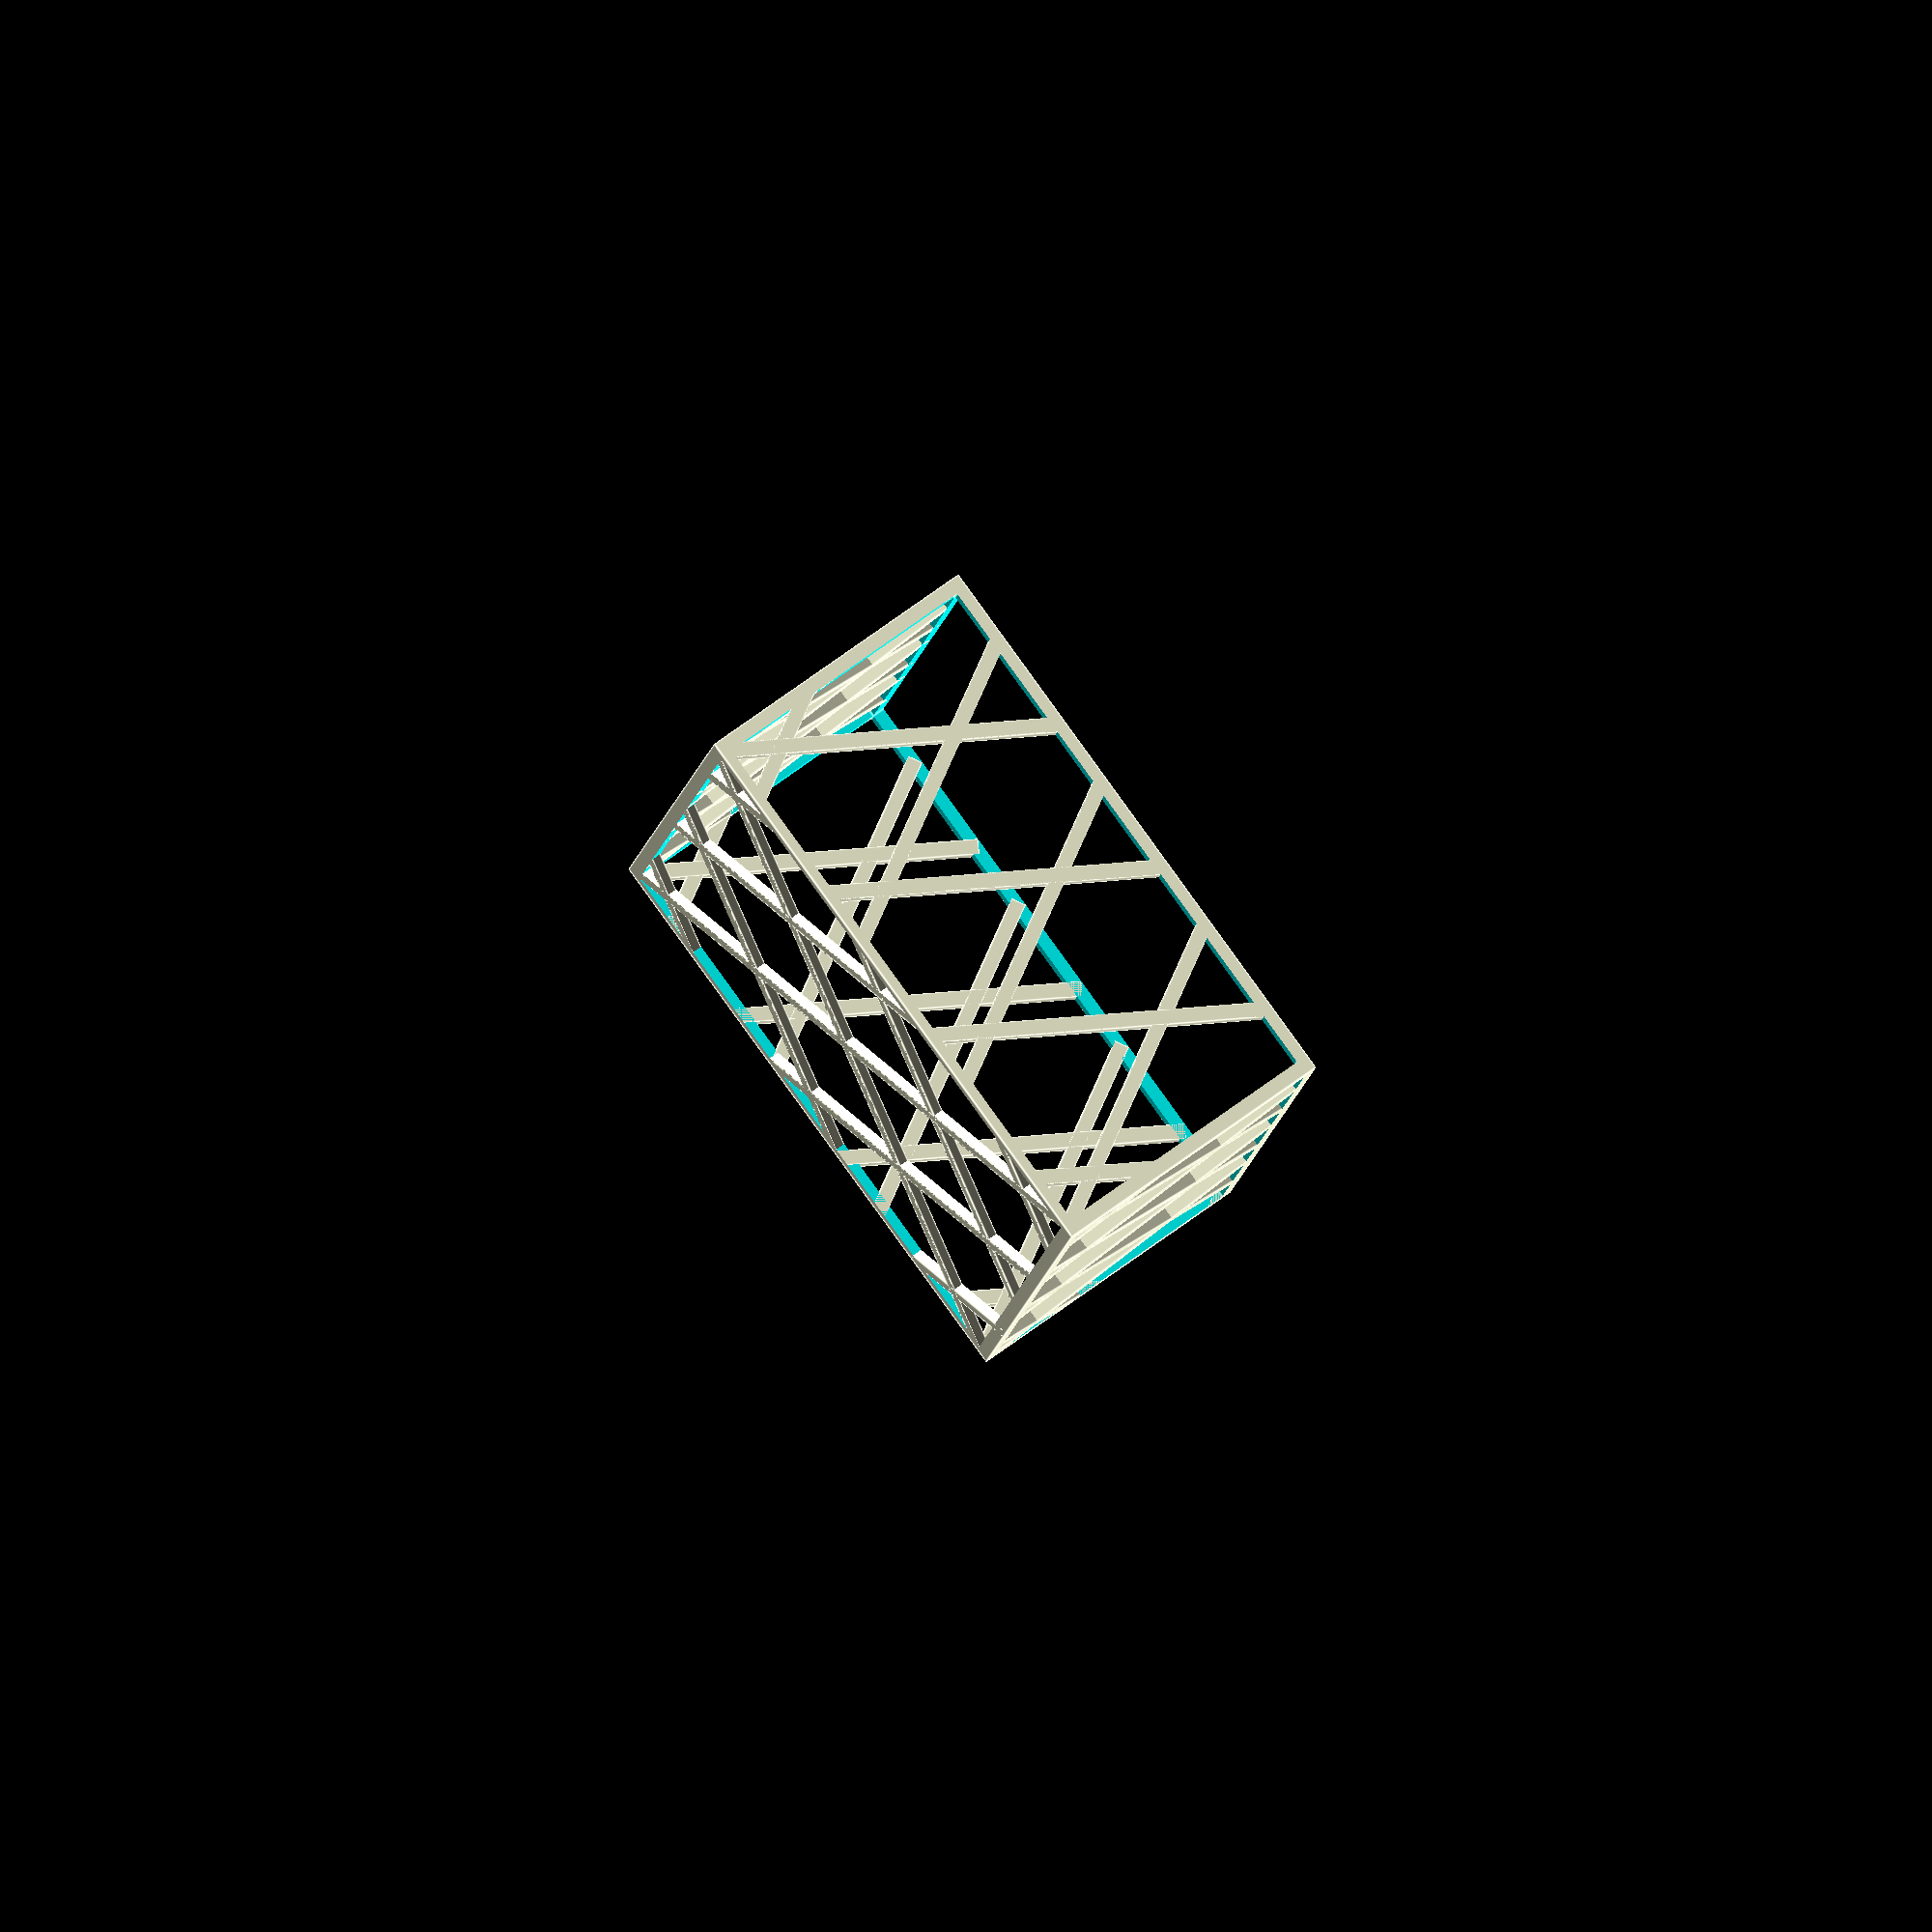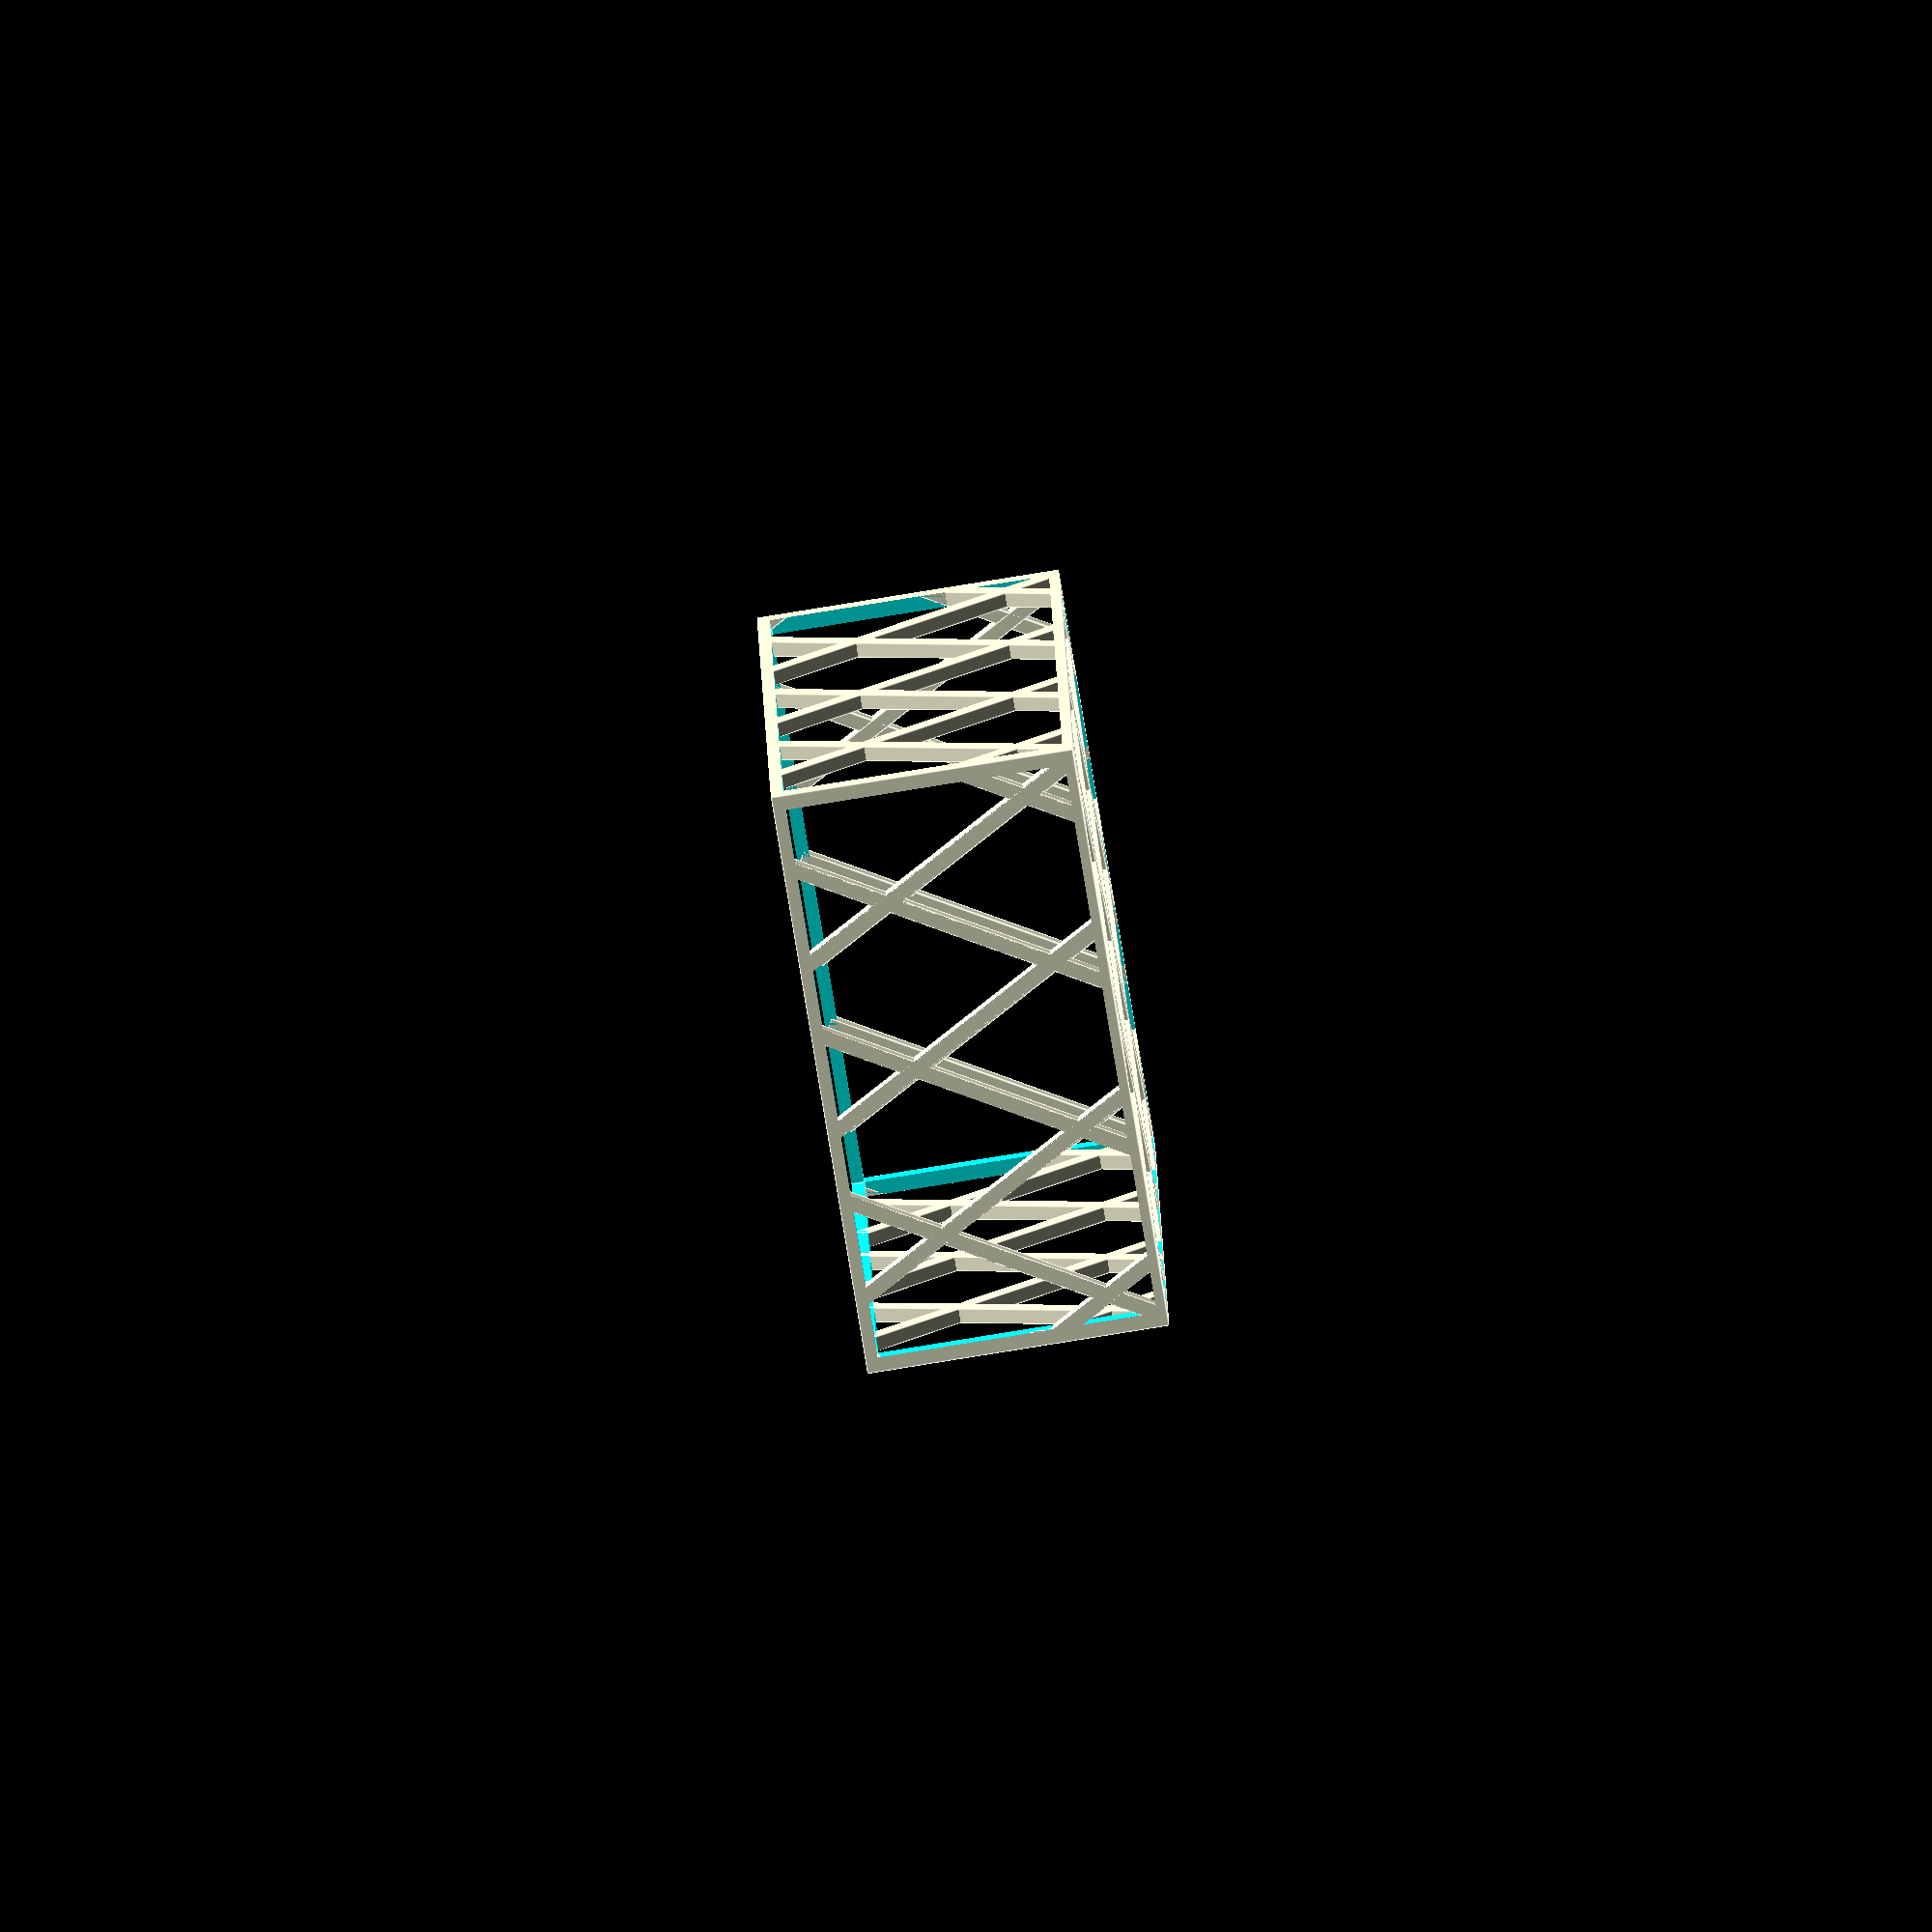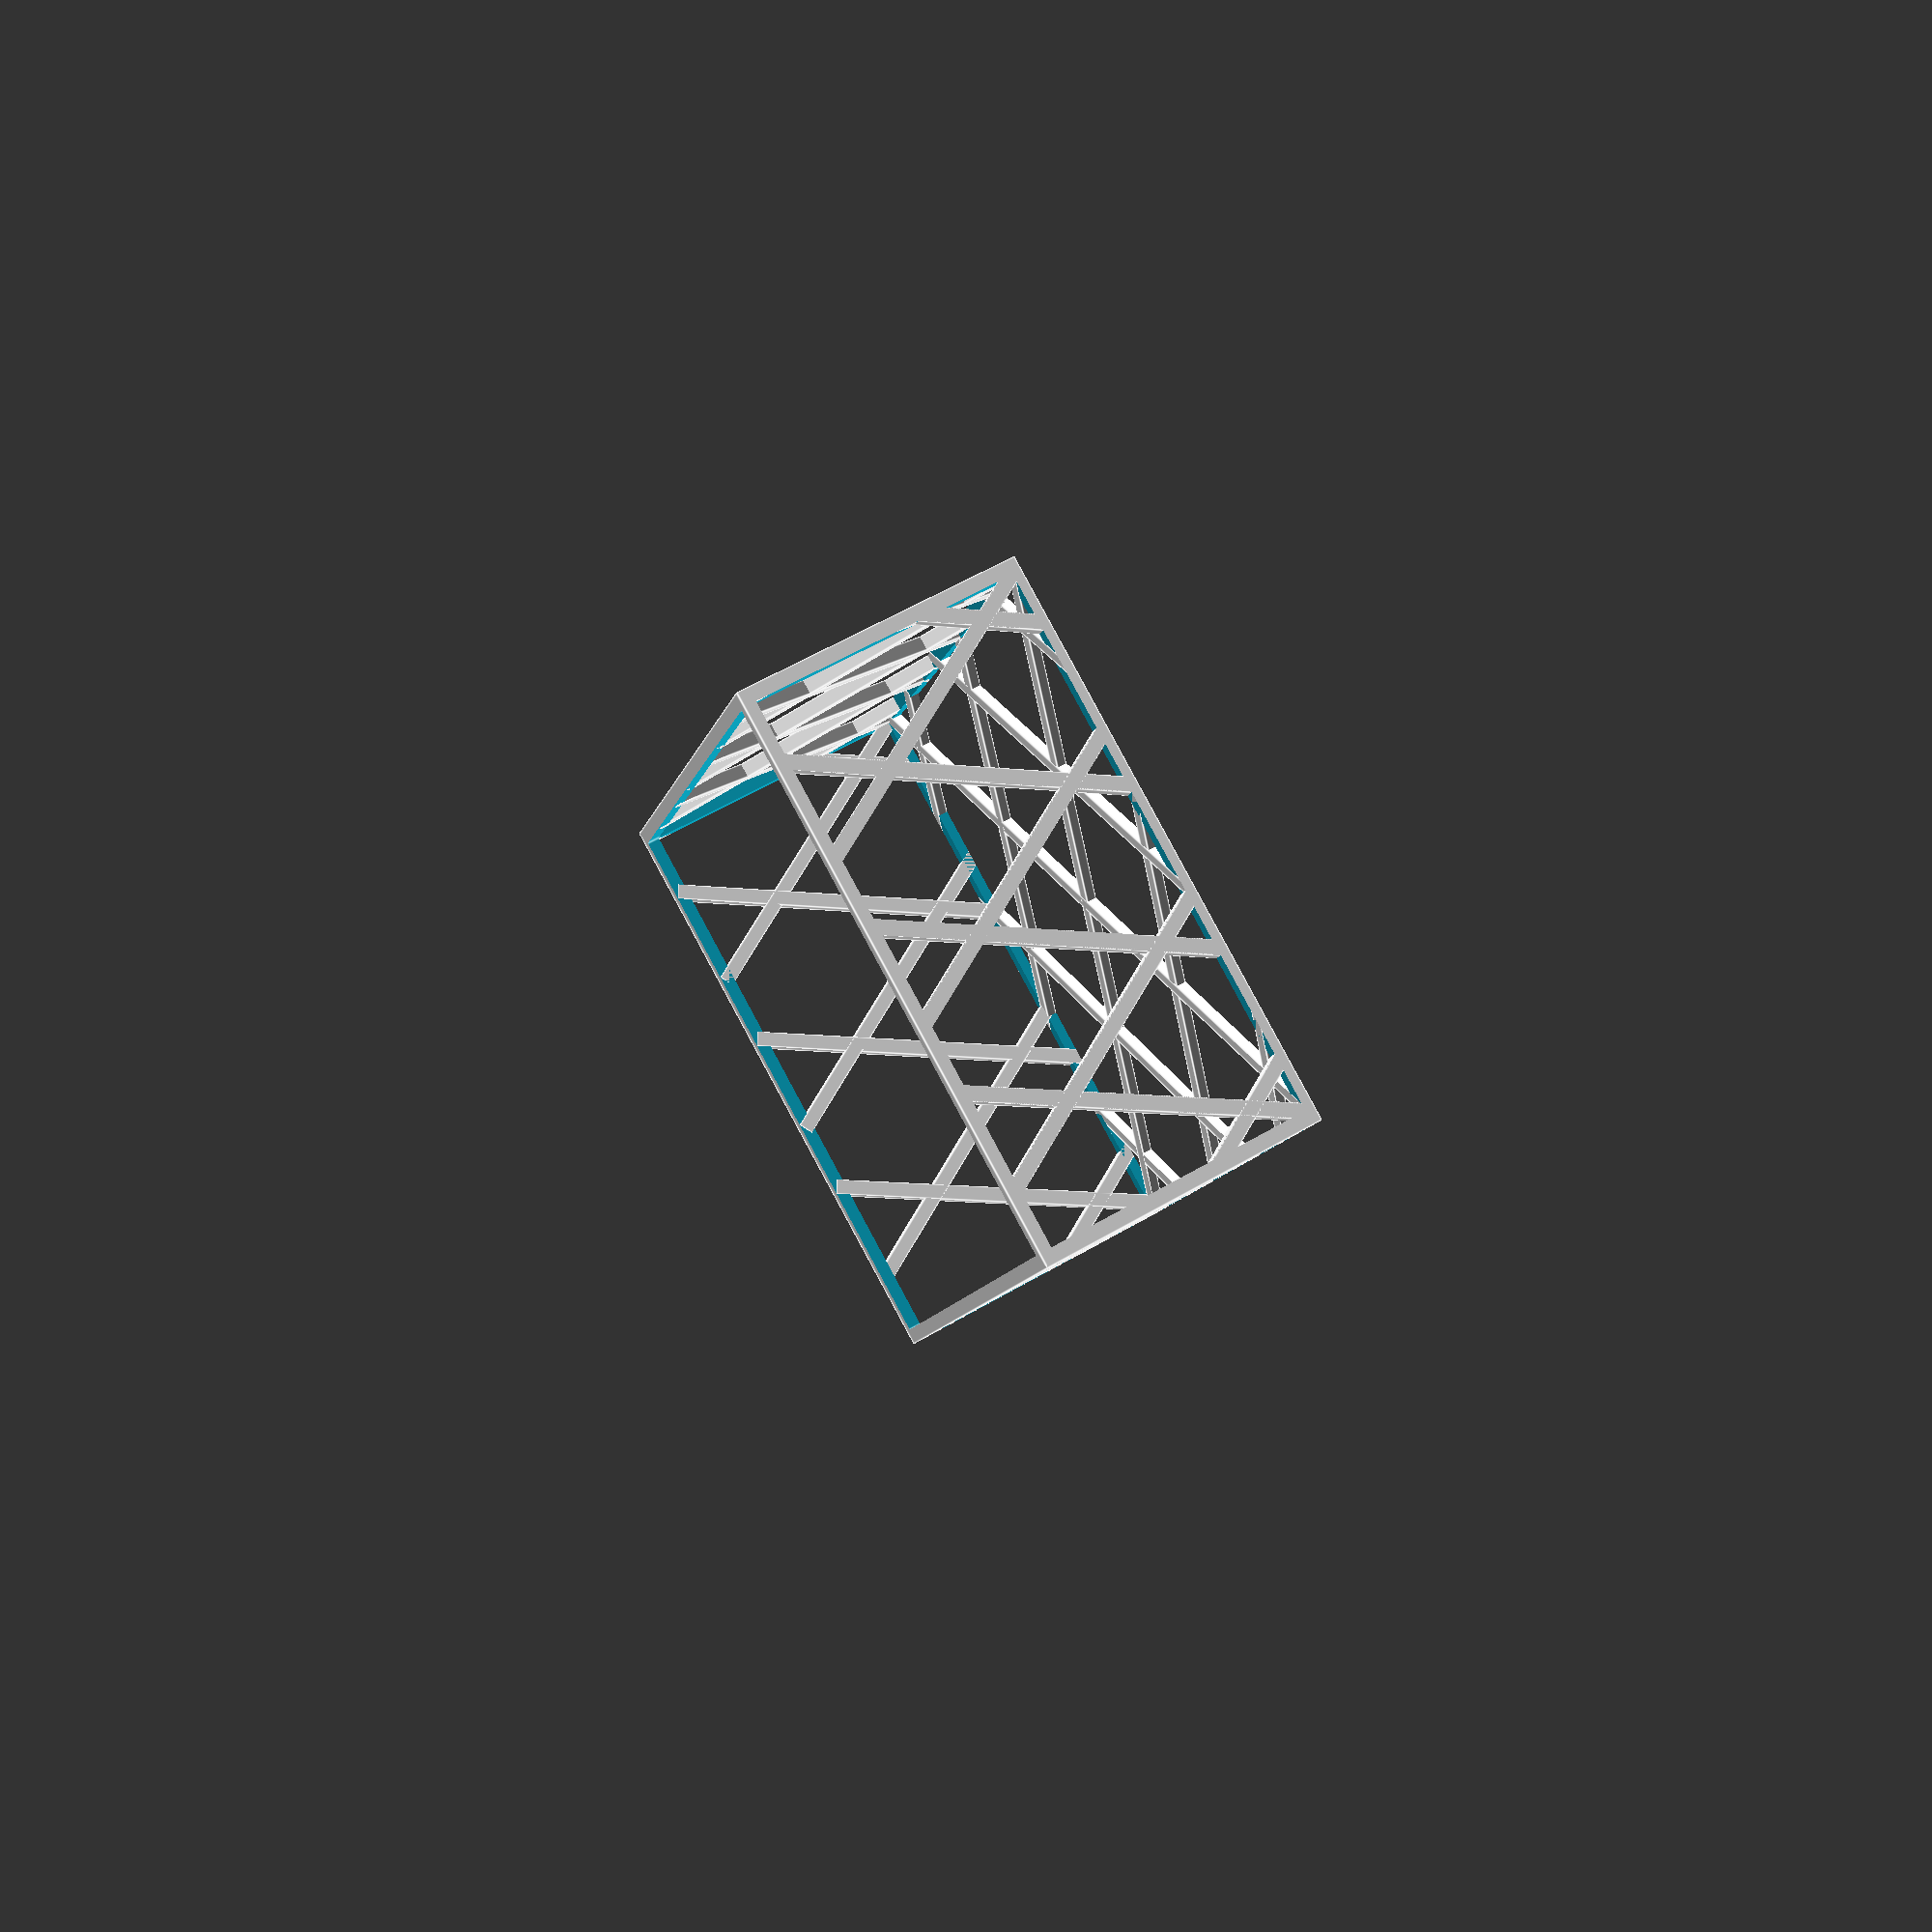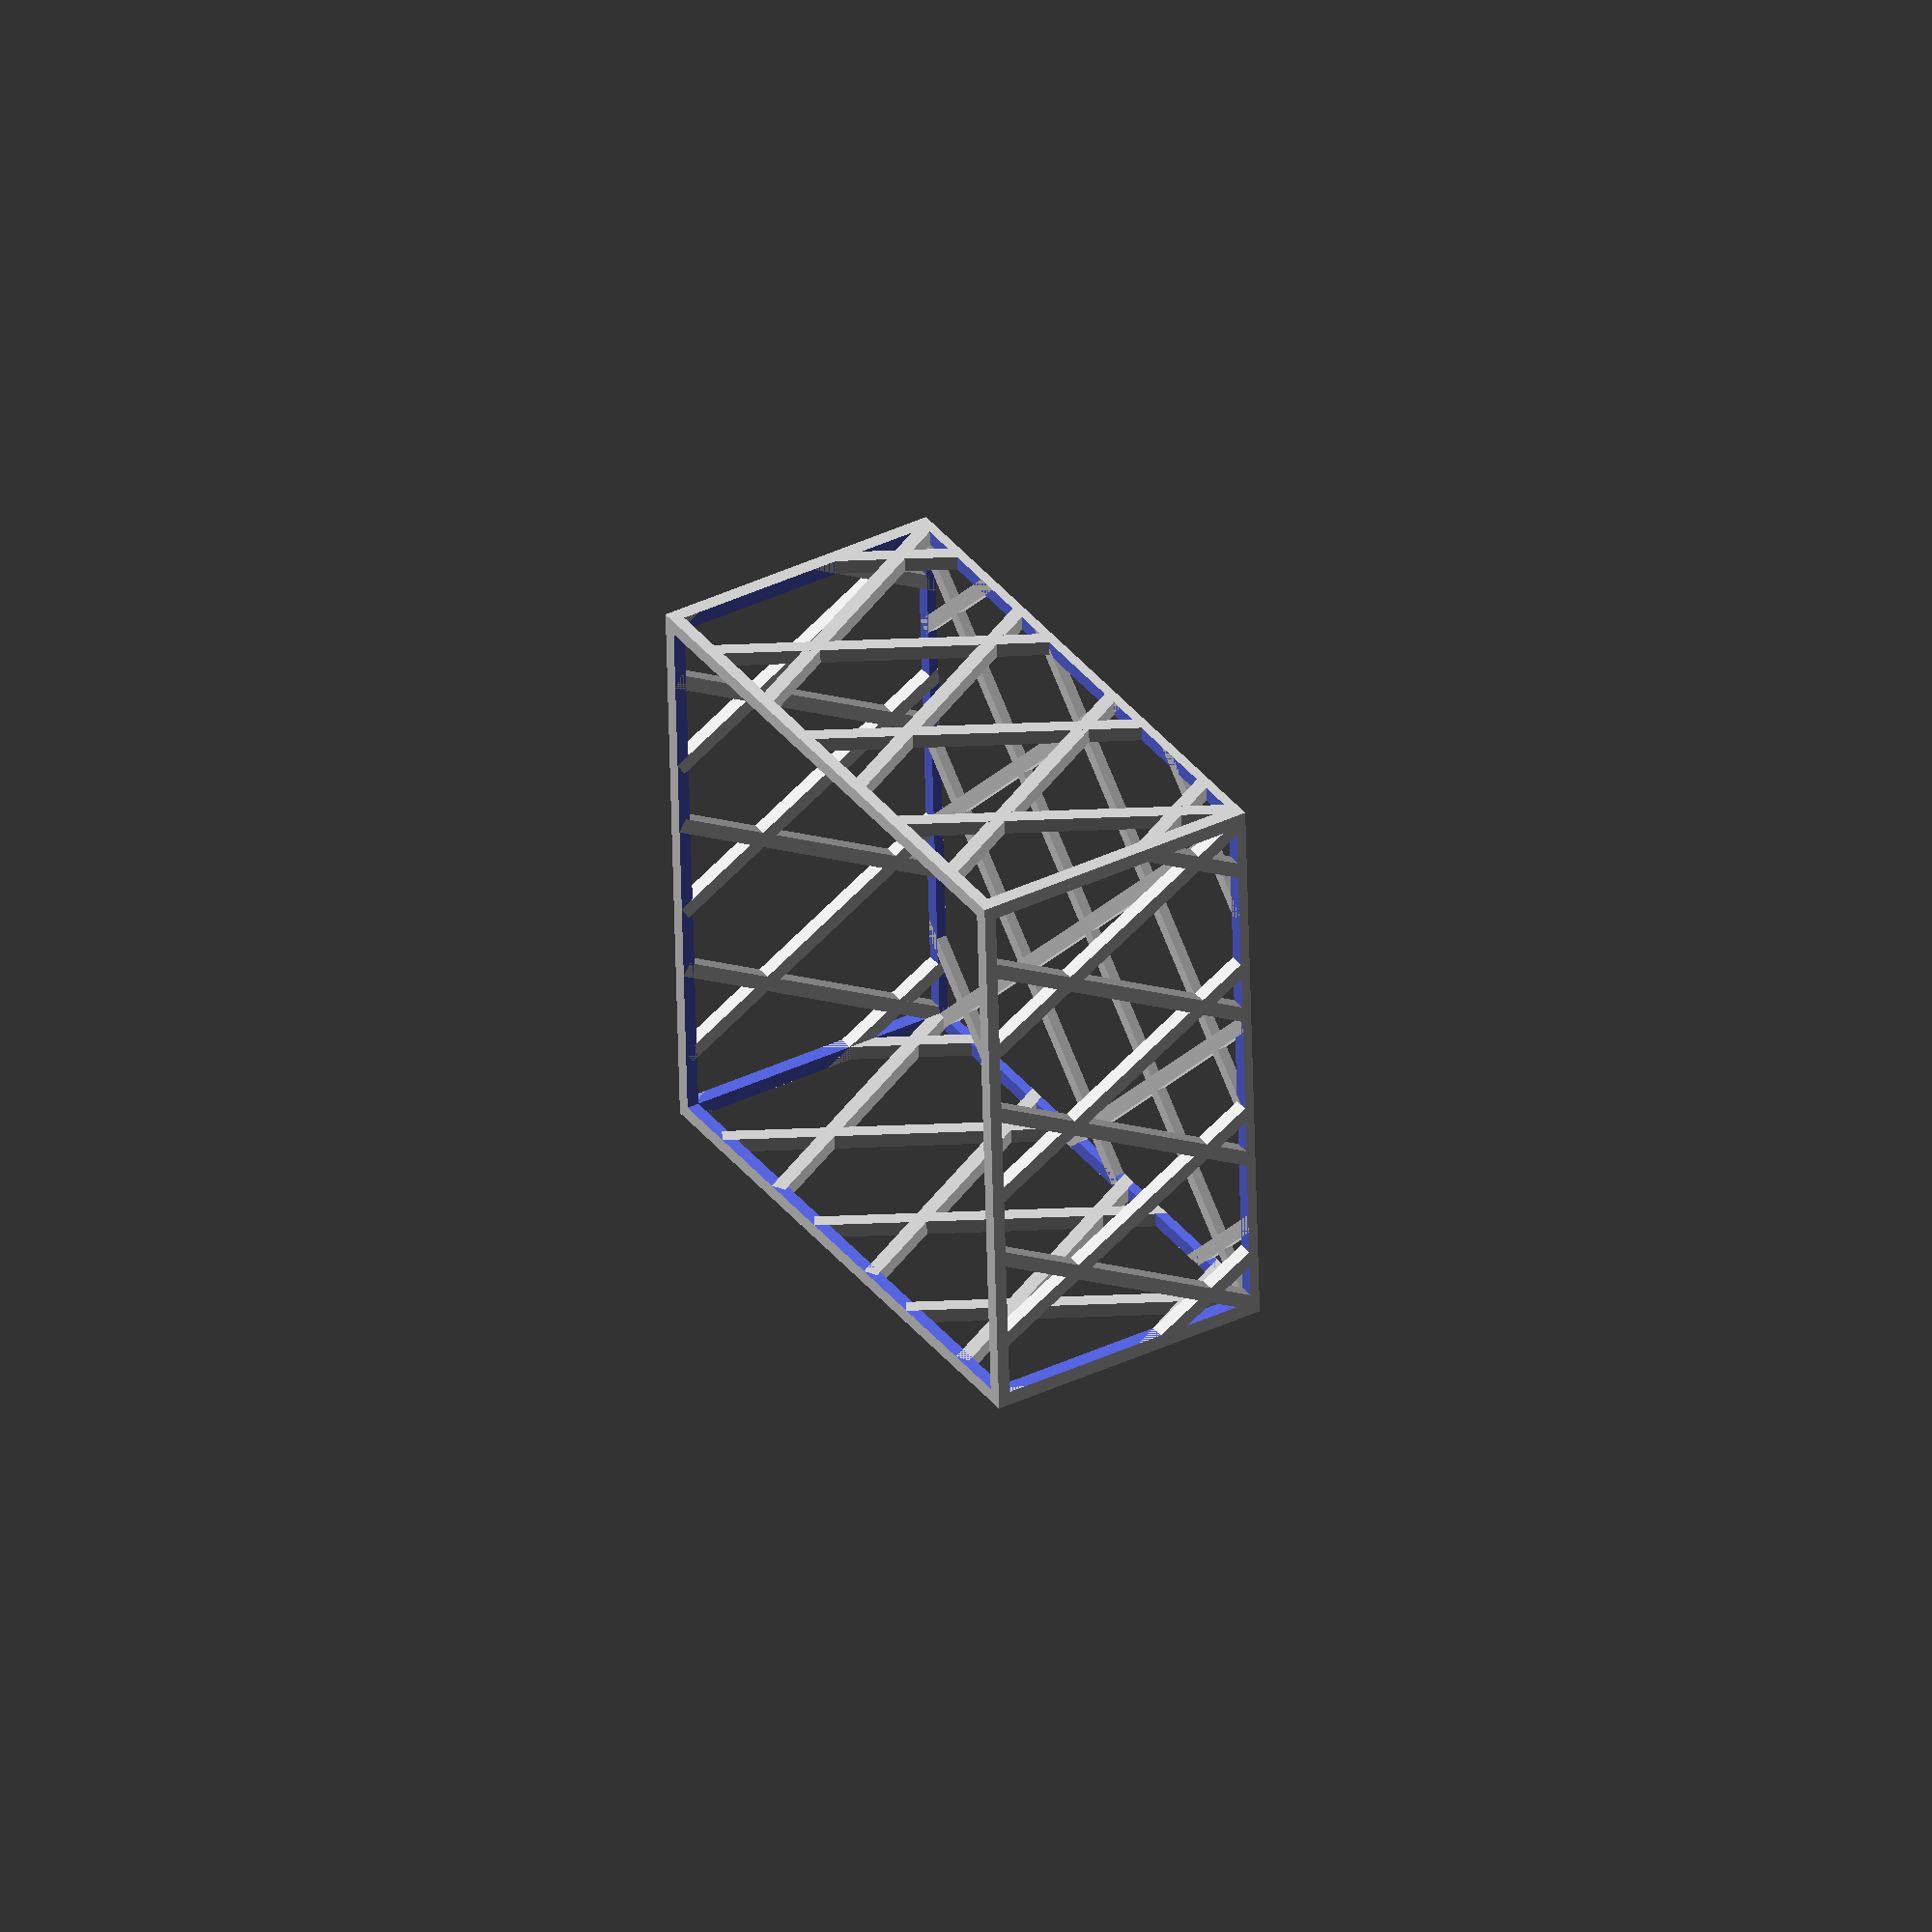
<openscad>
/*
 * by Luke Crevier 
 * version v0.1
 * This work is licensed under the Creative Commons - Attribution - Non-Commercial ShareAlike license.
 * https://creativecommons.org/licenses/by-nc-sa/3.0/
 */


 // Parameter Section //
//-------------------//

// Length
l = 80;

// Width
w = 80;

// Height
h = 40;

// Thickness of bars
barDiam = 2;

// Wall bar multiplier
wallCoef = 1;

// Angle of the floor bars
floorAngle = 45;

// Floor multiplier
floorCoef = 2.5;

// Boolean to chamfer the corner posts
chamferCorners = false;

/* [Hidden] */

module cross(basewid, h_) {
    rotate([0,30,0])
    cube([barDiam,barDiam, (h_ / sin(60))]);
}

module wall(length, wid, h_, wallCoef = 1) {
    segment = tan(30) * h_;
    segMult = segment * 5;
    wallSegments = [ for(i = [0 - segMult : segment / wallCoef  : length]) i];
    for(i = [0, wid - barDiam]){
        for(j = wallSegments) {
            translate([j,i,])
            cross(segment, h_);
        }
    }
    oppSegments = [ for(i = [length + segMult : -segment / wallCoef : 0]) i];
    for(i = [0, wid - barDiam]){
        for(j = oppSegments) {
            translate([j,i,])
            mirror([180,0,0])
            cross(segment, h_);
        }
    }
}
module floor(ang = 30, scaler = 2) {
    segment = tan(ang) * w ; 
    seg3 = 2 * segment;
    floorSegments = [ for(i = [0 - seg3 : segment / scaler : l]) i];
    oppSegments = [ for(i = [l + seg3: -segment / scaler : 0]) i];
    for(i = floorSegments) {
        translate([i,0,0]){
            rotate([0,0,-ang])
            cube([barDiam, segment / sin(ang), barDiam/1.5]);
        }
    }


    for(i = oppSegments) {
        translate([i,0,0]){
            rotate([0,0,ang])
            cube([barDiam, segment / sin(ang), barDiam/1.5]);
        }
    }
}


module skeleton() {
    wall(l,w, h, wallCoef);
    rotate([0,0,90])
    mirror([0,180,0])
    wall(w,l, h, wallCoef);
}

module edges(length, width, height){
    difference() {
        cube([l,w,h]);  
        union() {
            translate([-l/2,barDiam,barDiam/1.5])
            cube([l* 2, w-barDiam*2, h-barDiam*1.5]);
            translate([barDiam, -w/2, barDiam/1.5])
            cube([l-barDiam*2, w*2, h-barDiam*1.5]);
            translate([barDiam, barDiam, -1/2 * h])
            cube([l-barDiam*2, w-barDiam*2, h*2]);
            
        }
    }
}

difference(){
    union() { 
        edges();
        intersection() {
            skeleton();
            cube([l,w,h]);        
        }
        intersection() {
            cube([l,w,h]);
            floor(floorAngle, floorCoef);
            
        }
    }
    if (chamferCorners == true) {
        chamferEdges();
    }
}

module chamferEdges () {
    for(i = [0, l + barDiam*1.8]){
        for(j = [0,w + barDiam*1.8]){
            echo(i);
            echo(j);
            translate([i-barDiam,j-barDiam,-1]){
                rotate([0,0,45])
                translate([-barDiam*2,-barDiam*2,0])
                cube([barDiam*4,barDiam*4,h+2]);
            }
        }
    }
}
</openscad>
<views>
elev=112.8 azim=166.5 roll=307.0 proj=o view=edges
elev=261.0 azim=188.2 roll=80.8 proj=o view=edges
elev=122.2 azim=114.2 roll=121.4 proj=p view=edges
elev=142.4 azim=267.4 roll=121.5 proj=o view=wireframe
</views>
